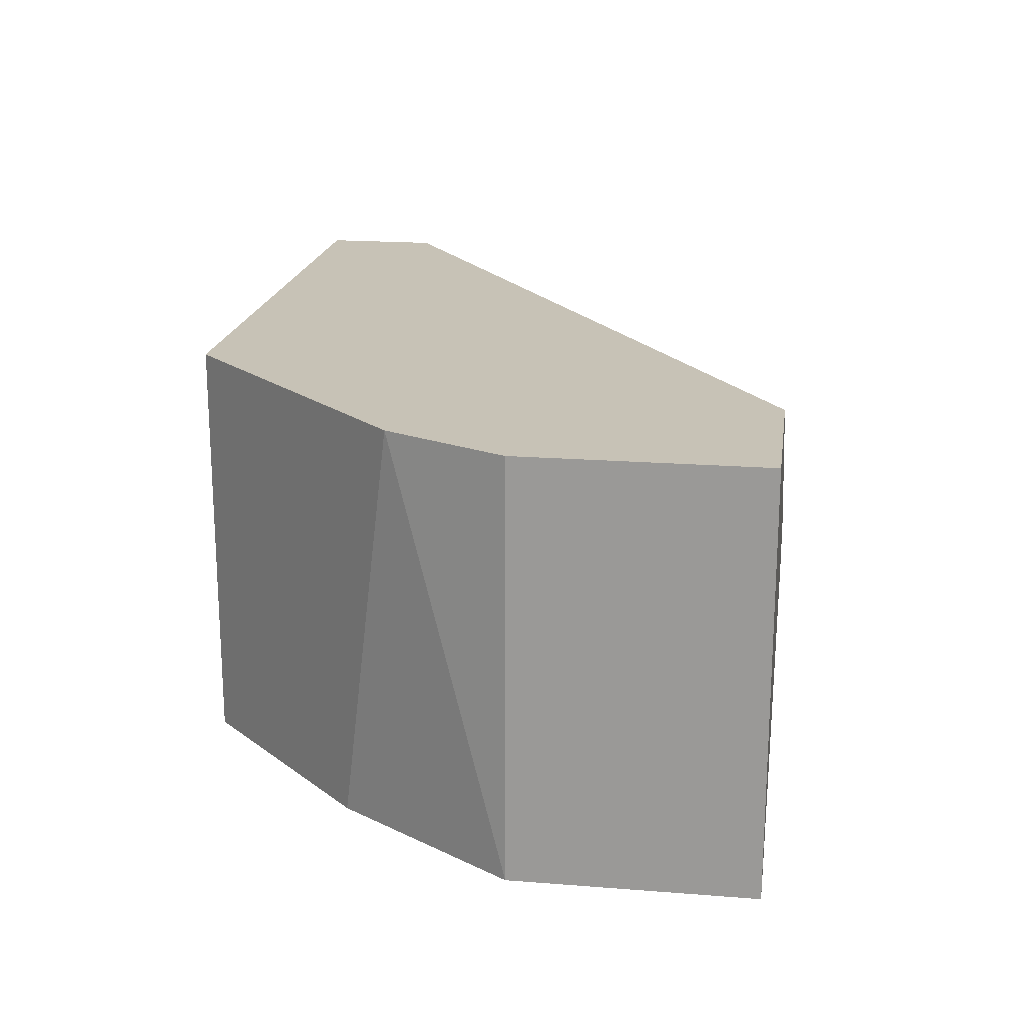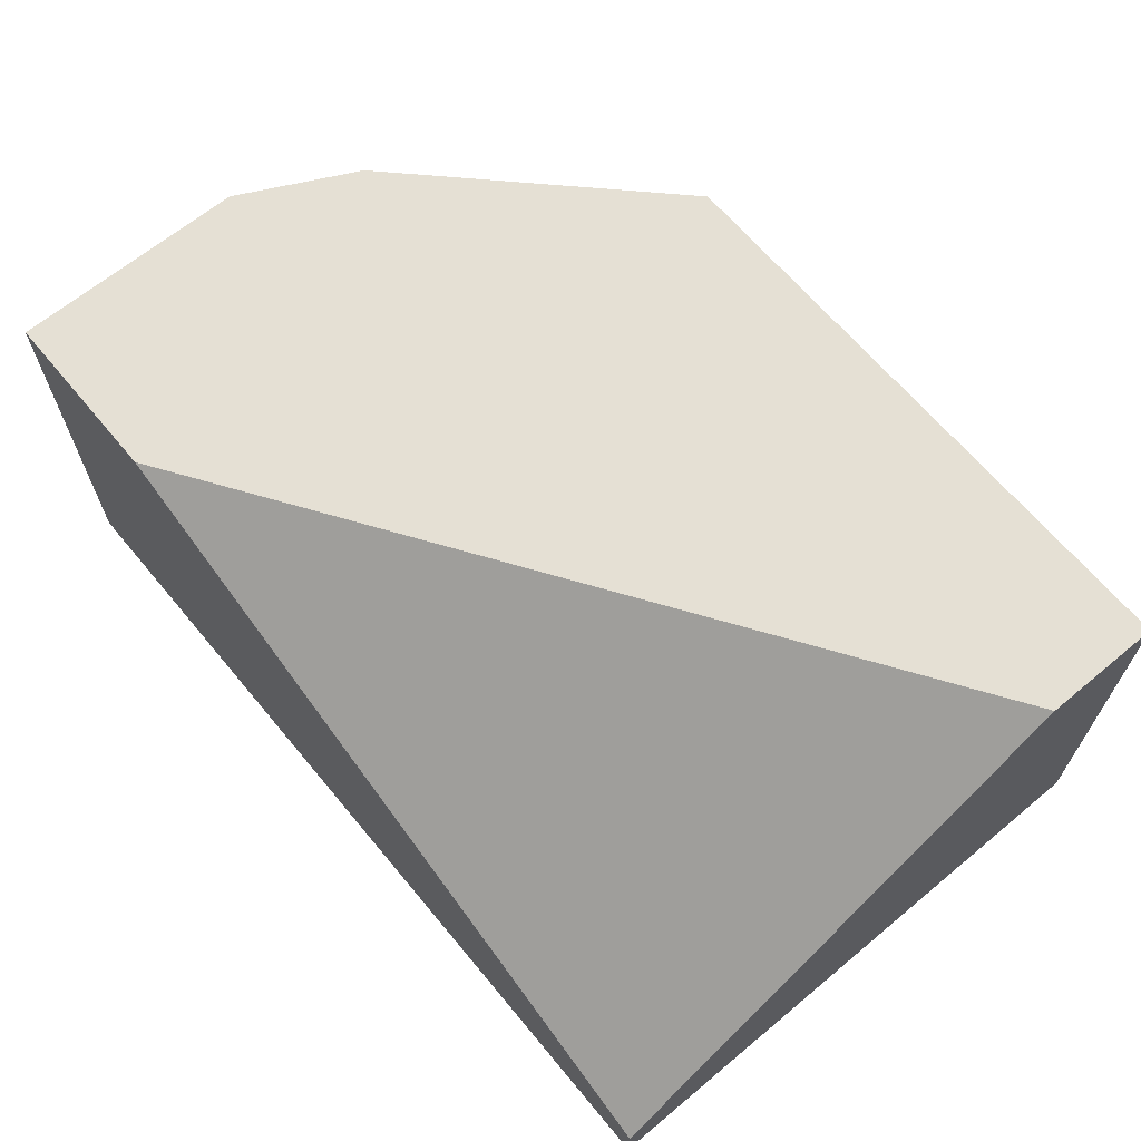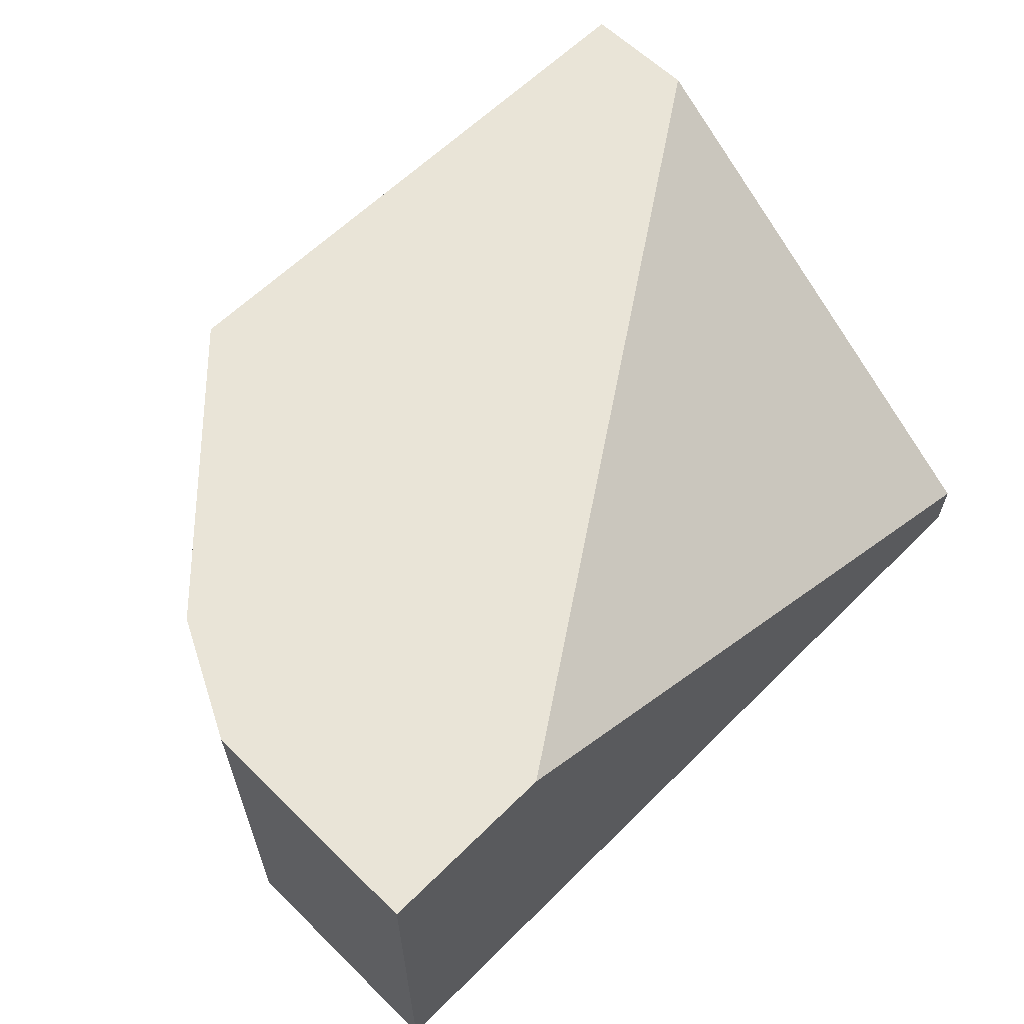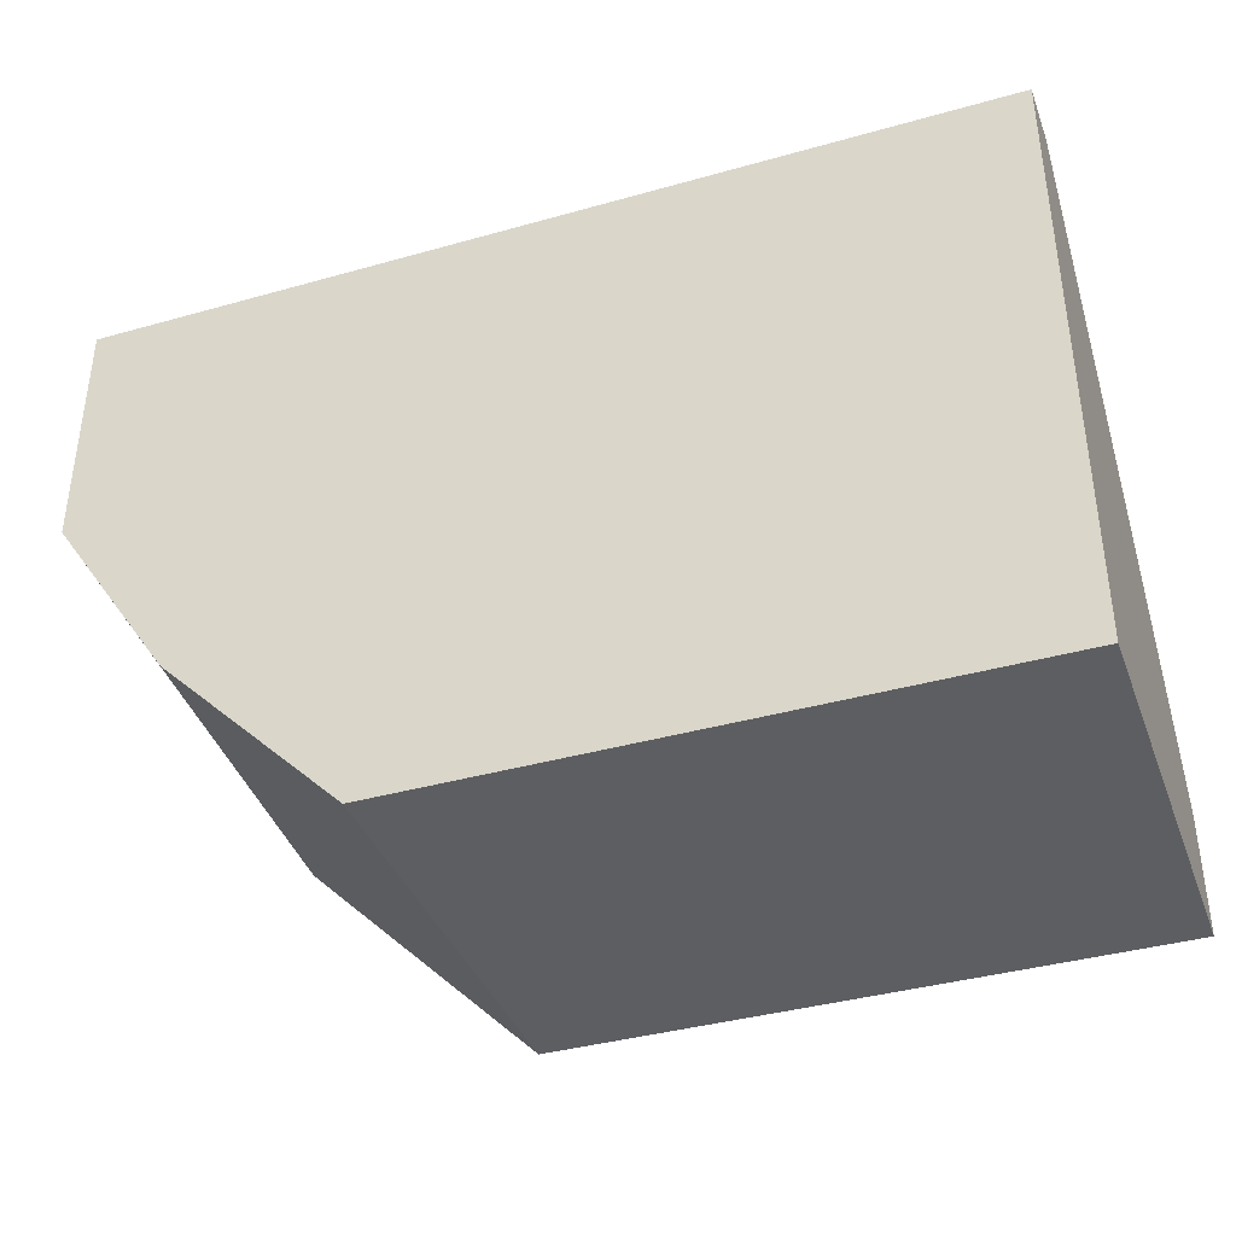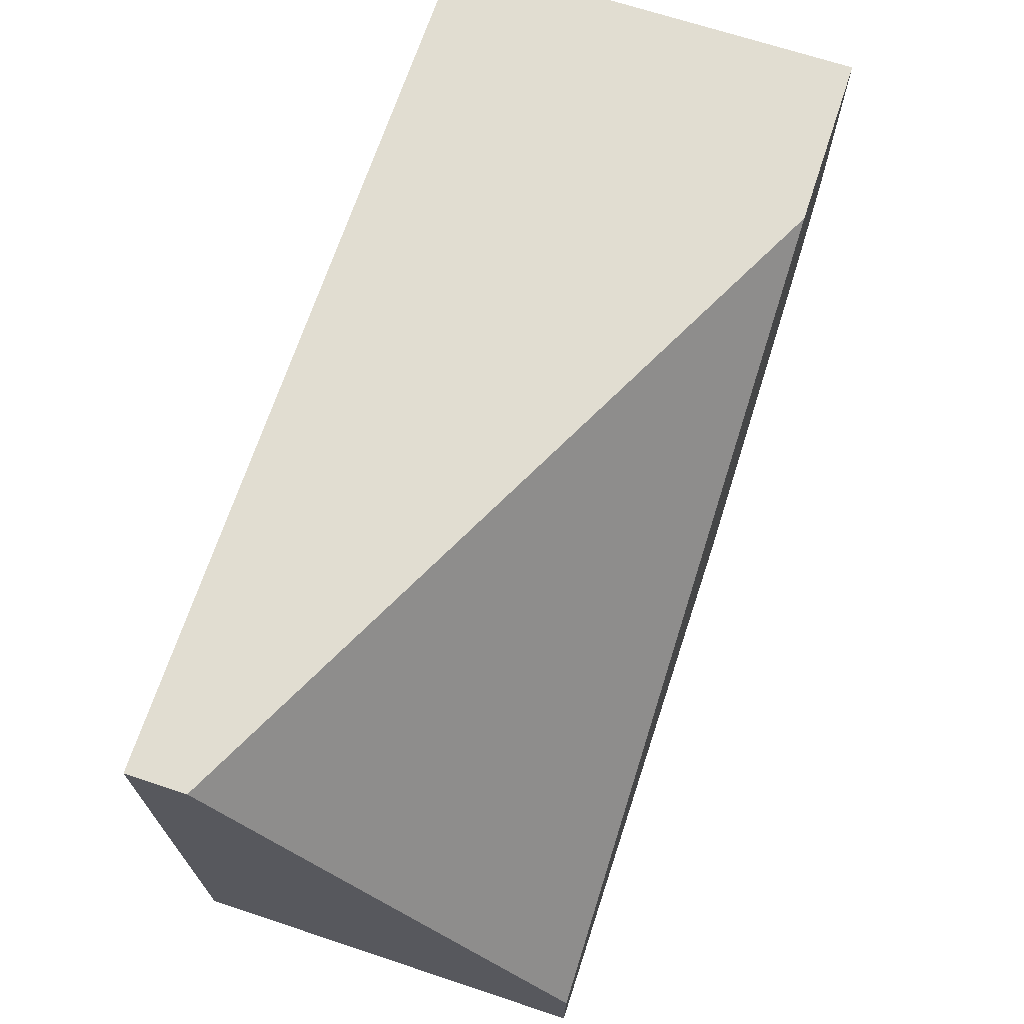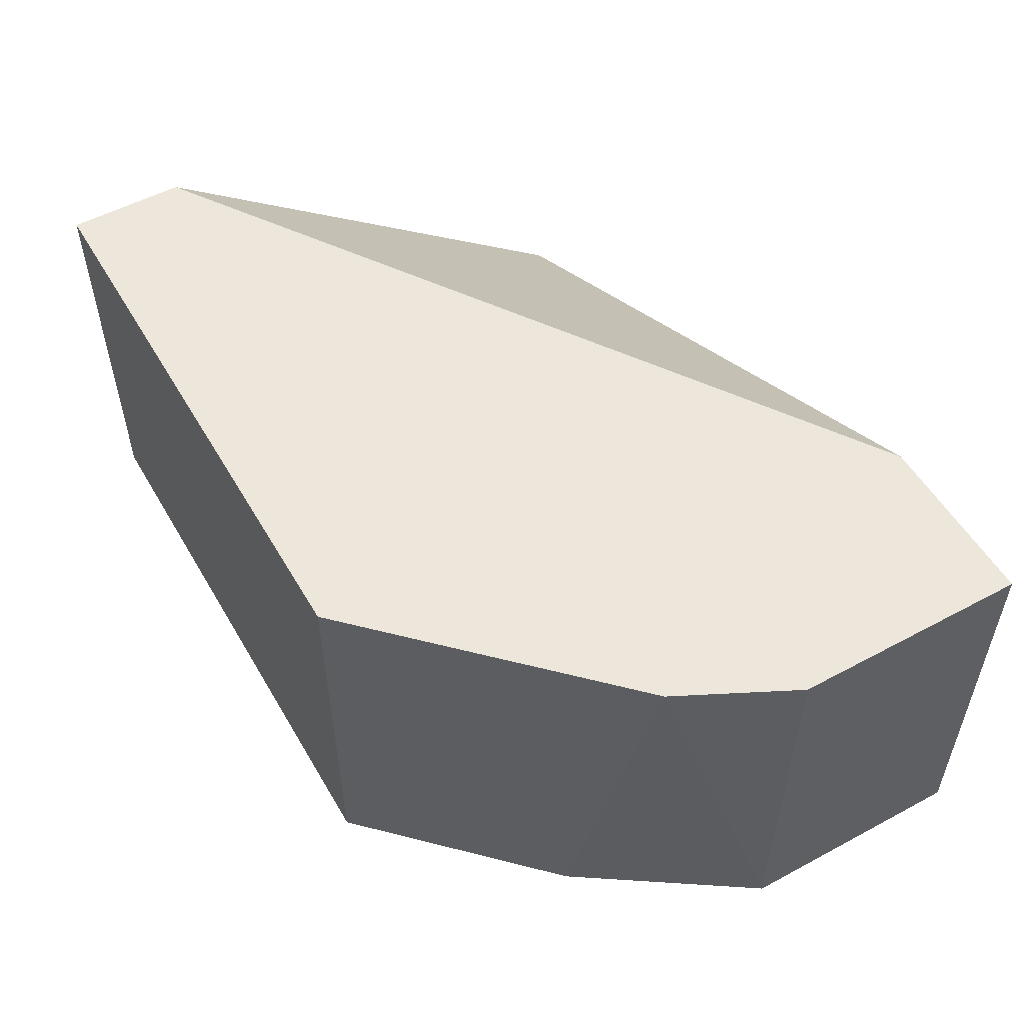
<metadata>
{"format":"obj","ext":"obj","renderer":"f3d","projection":"perspective","resolution":1024,"background":"white","views":[{"elev":19.2,"azim":98.4,"up":"+Z"},{"elev":65.7,"azim":-129.8,"up":"+Z"},{"elev":61.2,"azim":134.8,"up":"+Z"},{"elev":-38.5,"azim":-160.4,"up":"+Y"},{"elev":68.9,"azim":-71.7,"up":"+Y"},{"elev":53.6,"azim":60.2,"up":"+Z"}]}
</metadata>
<code>
v 0.01757 -0.002311 -0.04122
v 0.01757 -0.002311 -0.03226
v 0.01757 0.00281 -0.04122
v 0.01757 0.00281 -0.03226
v 0.01117 -0.009991 -0.04122
v 0.01117 -0.009991 -0.03226
v -0.001629 -0.009991 -0.04122
v -0.001629 -0.009991 -0.03226
v -0.001629 0.00281 -0.04122
v -0.001629 0.00281 -0.03994
v -0.001629 -0.00743 -0.03226
v 0.01629 -0.00487 -0.03226
v 0.01501 -0.00615 -0.04122
v 0.01373 0.00281 -0.03226
f 12 6 13
f 2 4 6
f 4 2 3
f 4 3 9
f 9 3 5
f 6 4 8
f 5 6 8
f 9 5 7
f 8 9 7
f 5 8 7
f 9 8 11
f 8 4 11
f 4 9 14
f 11 4 14
f 3 2 1
f 5 3 1
f 9 11 10
f 14 9 10
f 11 14 10
f 2 6 12
f 1 2 12
f 1 12 13
f 6 5 13
f 5 1 13

</code>
